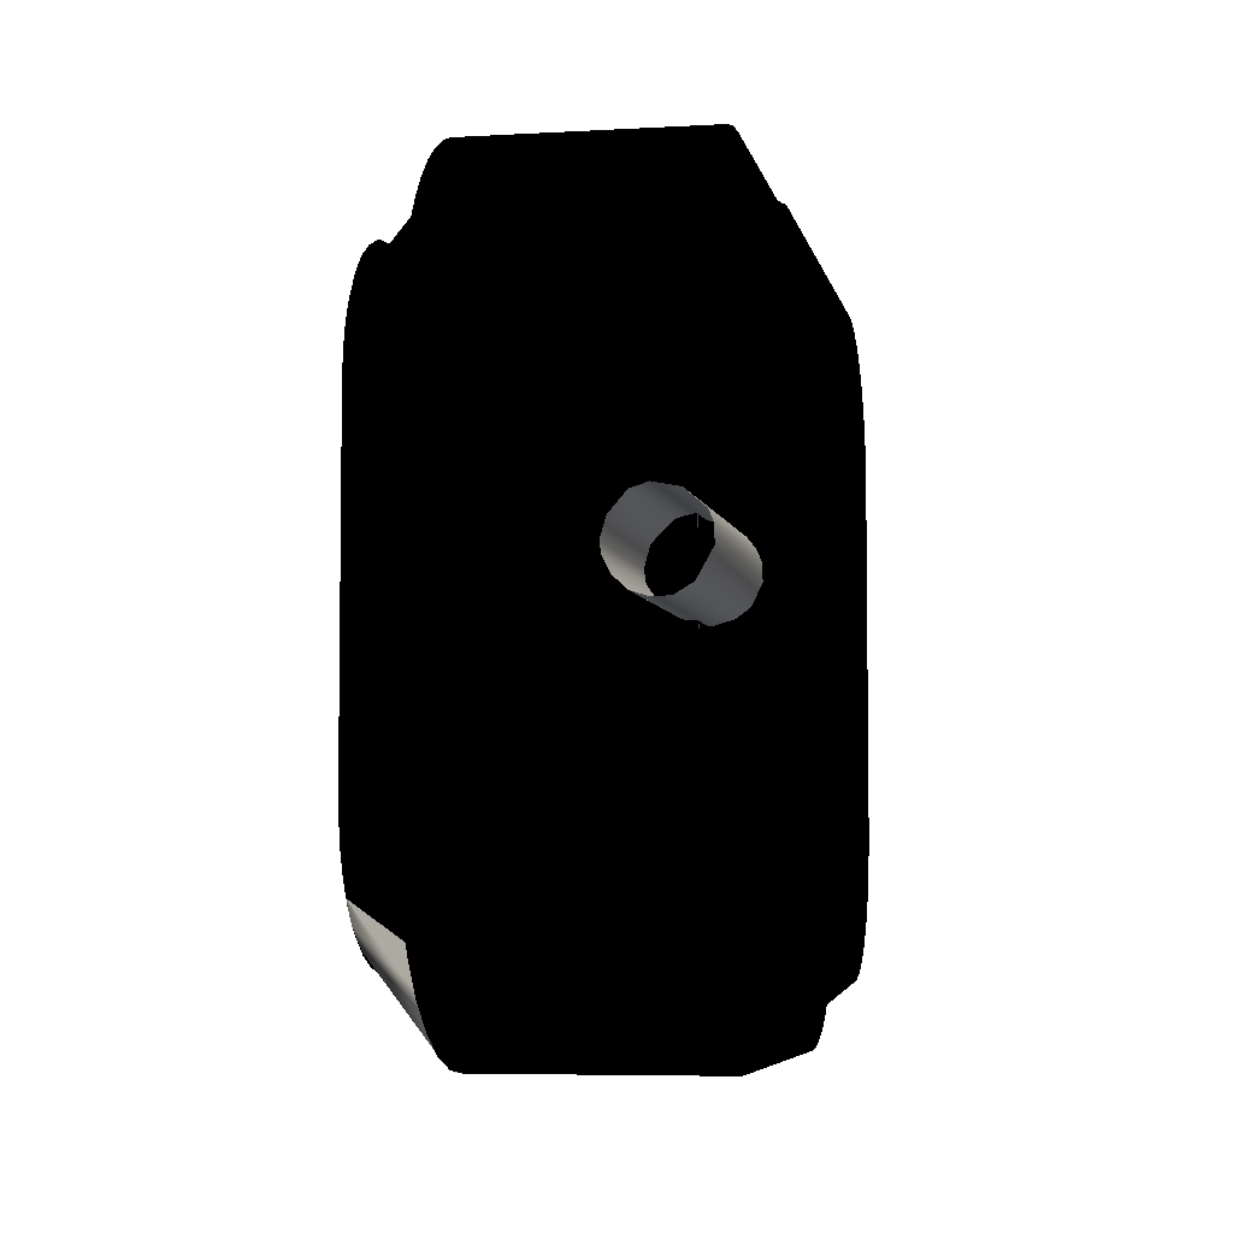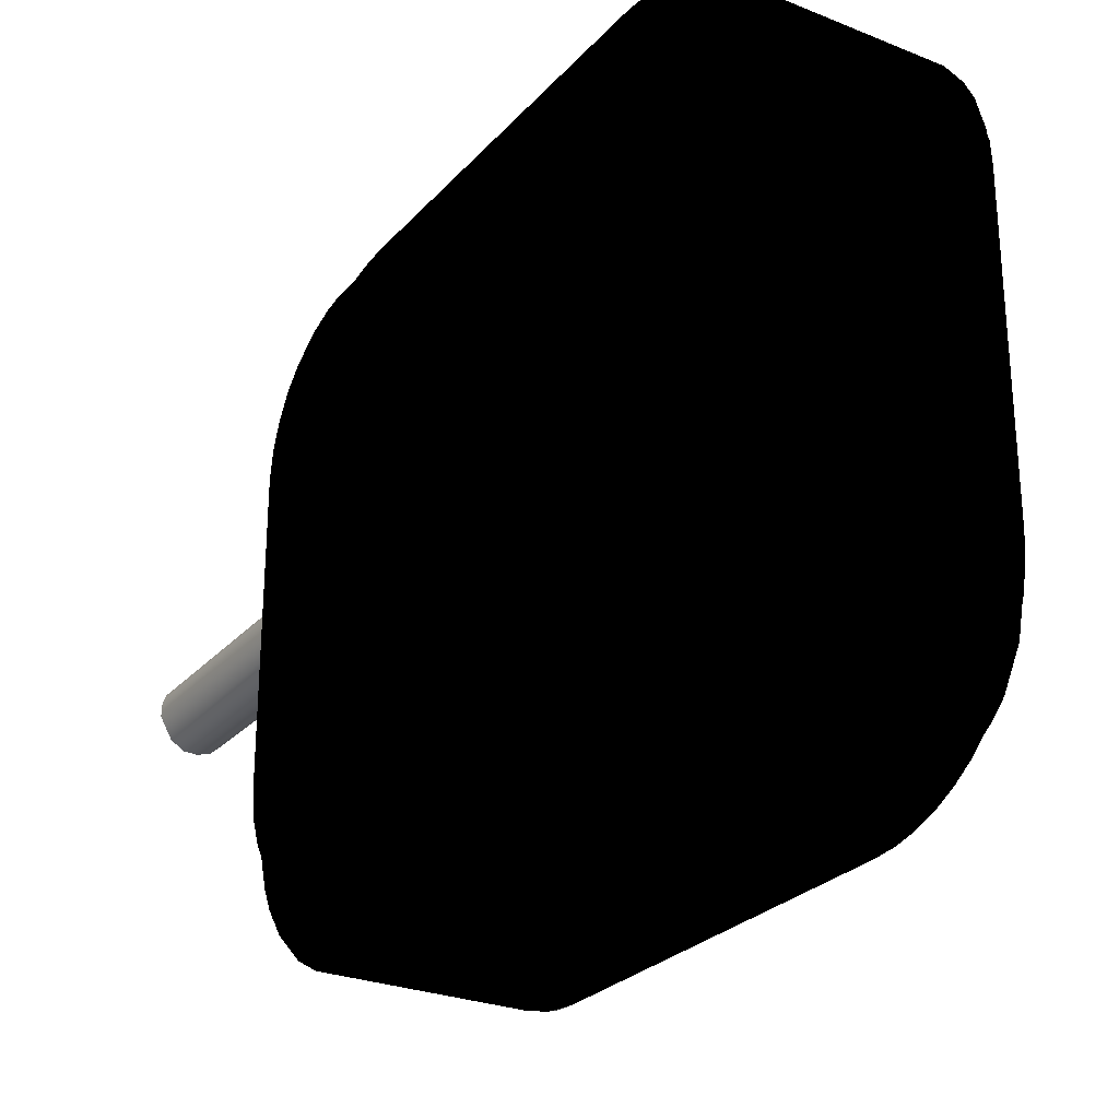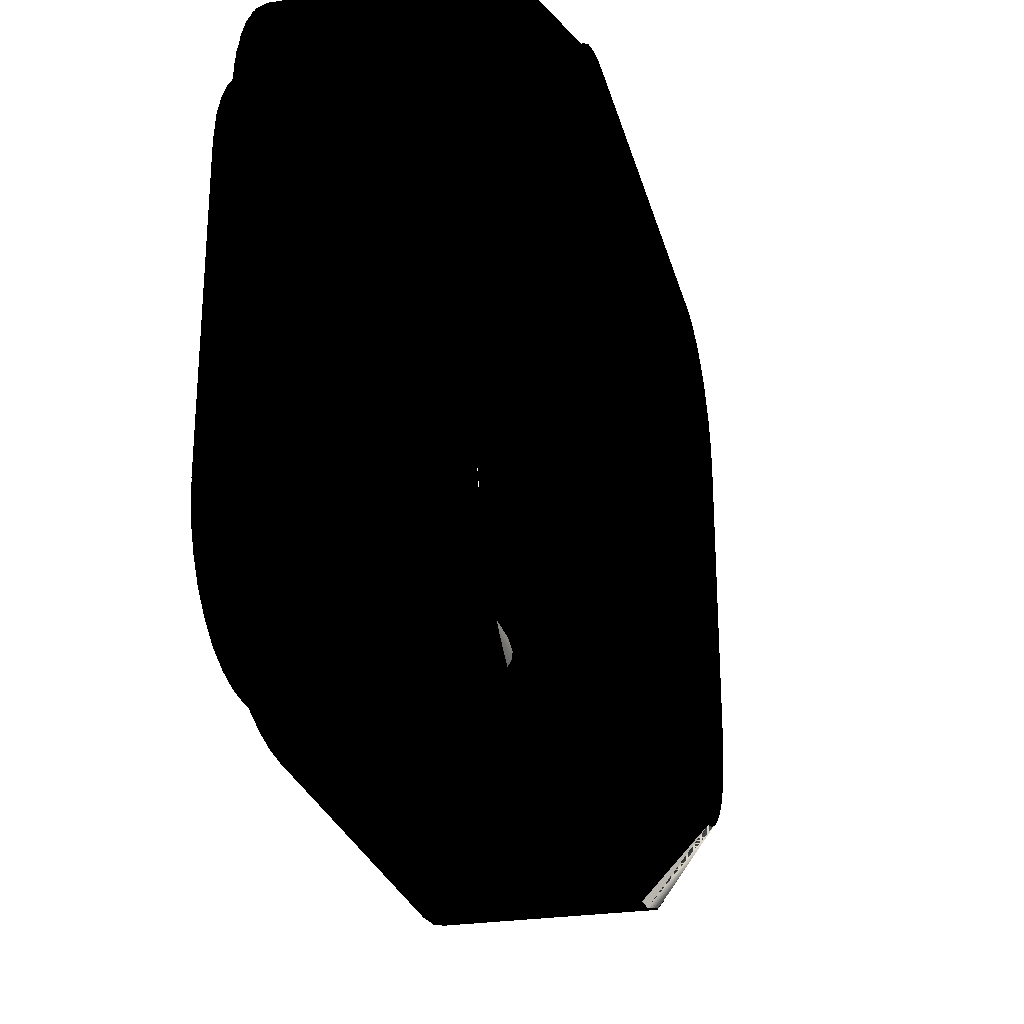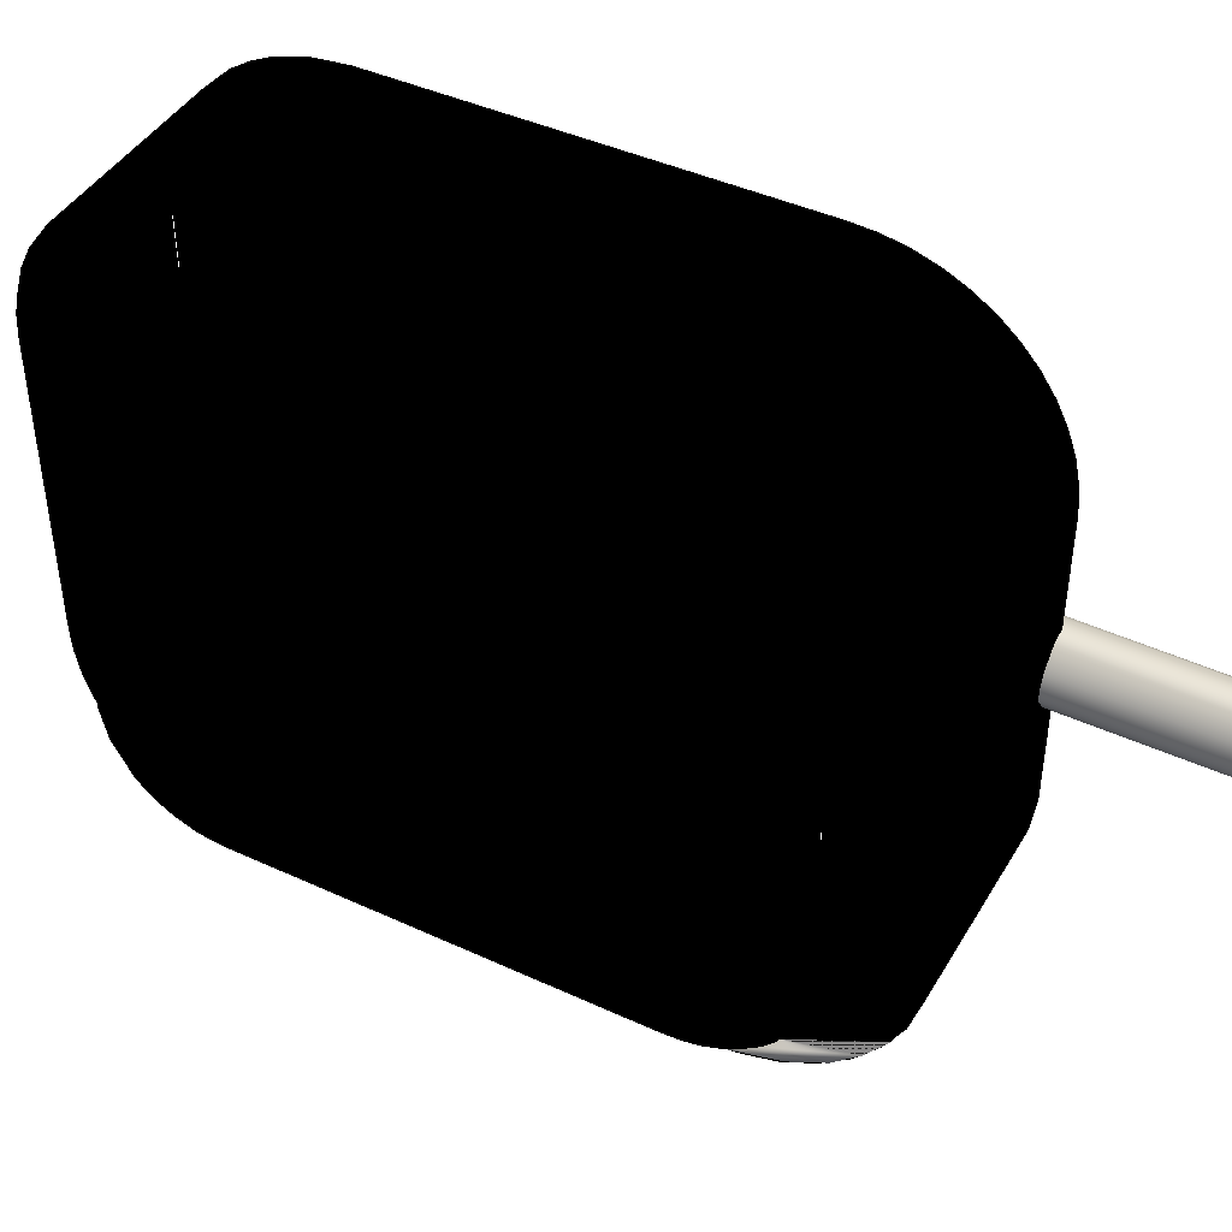
<metadata>
{"format":"obj","ext":"obj","renderer":"f3d","projection":"perspective","resolution":1024,"background":"white","views":[{"elev":-5.6,"azim":-169.4,"up":"+Z"},{"elev":-26.7,"azim":-32.1,"up":"+Z"},{"elev":-26.4,"azim":13.9,"up":"+Z"},{"elev":43.4,"azim":118.6,"up":"+Z"}]}
</metadata>
<code>
v -0.07445 -0.0589 -0.01141
v -0.07445 -0.0589 0.01171
v -0.07445 -0.05862 0.01356
v -0.07445 -0.05862 -0.01325
v -0.07445 -0.05797 -0.01493
v -0.07445 -0.05797 0.01523
v -0.07445 -0.05704 0.01677
v -0.07445 -0.05704 -0.01647
v -0.07445 -0.05579 -0.01777
v -0.07445 -0.05579 0.01807
v -0.07445 -0.05434 0.01913
v -0.07445 -0.05434 -0.01883
v -0.07445 -0.05269 0.01986
v -0.07445 -0.05269 -0.01955
v -0.07445 -0.05095 -0.01998
v -0.07445 -0.05095 0.02029
v -0.07445 -0.04962 0.02037
v -0.07445 -0.04962 -0.02007
v -0.07445 -0.02071 -0.02007
v -0.07445 -0.02071 0.02037
v -0.07445 -0.01932 -0.01998
v -0.07445 -0.01932 0.02028
v -0.07445 -0.01808 0.02004
v -0.07445 -0.01808 -0.01973
v -0.07445 -0.01631 -0.01905
v -0.07445 -0.01631 0.01936
v -0.07445 -0.01469 -0.01808
v -0.07445 -0.01421 0.01797
v -0.07445 -0.01332 -0.01678
v -0.07445 -0.0129 0.01661
v -0.07445 -0.0119 -0.0147
v -0.07445 -0.0119 0.015
v -0.07445 -0.0112 -0.01294
v -0.07445 -0.0112 0.01325
v -0.07445 -0.01088 -0.01103
v -0.07445 -0.01088 0.01133
v -0.07445 -0.01083 -0.01035
v -0.07274 -0.009451 0.0107
v -0.07274 -0.009451 -0.0104
v -0.07445 -0.01083 0.01065
v -0.07189 -0.009451 -0.0104
v -0.07189 -0.009451 0.0107
v -0.07359 -0.01783 -0.02022
v -0.07274 -0.02066 -0.02144
v -0.07274 -0.04966 -0.02144
v -0.07189 -0.02066 -0.02144
v -0.07189 -0.04966 -0.02144
v -0.07274 -0.02066 0.02175
v -0.07274 -0.04966 0.02175
v -0.07189 -0.02066 0.02175
v -0.07189 -0.04966 0.02175
v -0.07338 -0.0529 0.02057
v -0.07274 -0.06032 0.01109
v -0.07445 -0.05894 -0.01074
v -0.07274 -0.06032 -0.01079
v -0.07445 -0.05894 0.01105
v -0.07189 -0.06032 0.01109
v -0.07189 -0.06032 -0.01079
v -0.0574 -0.06291 -0.01261
v -0.07189 -0.06257 -0.01431
v -0.0574 -0.06257 -0.01431
v -0.07189 -0.06291 -0.01261
v -0.07189 -0.06296 -0.01174
v -0.07189 -0.06296 0.01205
v -0.07189 -0.06257 0.01461
v -0.07189 -0.06229 -0.01513
v -0.07189 -0.06162 0.01704
v -0.07189 -0.06124 -0.01751
v -0.07189 -0.06028 0.01926
v -0.07189 -0.0569 0.01854
v -0.07189 -0.05551 0.02285
v -0.07189 -0.04351 0.02444
v -0.07189 -0.03516 0.02175
v -0.07189 -0.03441 0.02445
v -0.07189 -0.01747 0.02265
v -0.07189 -0.01224 0.01689
v -0.07189 -0.01347 0.02219
v -0.07189 -0.008664 0.01764
v -0.07189 -0.007856 -0.01574
v -0.07189 -0.007856 0.01604
v -0.07189 -0.007041 -0.01272
v -0.07189 -0.007041 0.01303
v -0.07189 -0.0584 -0.02075
v -0.07189 -0.05358 -0.0235
v -0.07189 -0.0569 -0.01824
v -0.07189 -0.0528 -0.02092
v -0.07189 -0.04975 -0.02415
v -0.07189 -0.02058 -0.02415
v -0.07189 -0.01357 -0.02188
v -0.07189 -0.01545 -0.01979
v -0.07189 -0.01124 -0.01624
v -0.07189 -0.009168 -0.01808
v -0.07189 -0.009688 -0.01223
v -0.07189 -0.06201 -0.01596
v -0.0574 -0.06201 -0.01596
v -0.0574 -0.06124 -0.01751
v -0.0574 -0.01879 0.02433
v -0.07189 -0.01703 0.02399
v -0.07189 -0.01879 0.02433
v -0.0574 -0.01703 0.02399
v -0.07189 -0.01533 0.02341
v -0.0574 -0.01533 0.02341
v -0.0574 -0.02058 0.02445
v -0.07189 -0.02058 0.02445
v -0.07189 -0.01372 0.02263
v -0.0574 -0.01372 0.02263
v -0.07189 -0.04975 0.02445
v -0.0574 -0.04975 0.02445
v -0.05313 -0.05789 0.01163
v -0.05313 -0.05789 -0.01133
v -0.05313 -0.05735 0.01404
v -0.05313 -0.05735 -0.01374
v -0.05313 -0.05623 0.01615
v -0.05313 -0.05588 -0.01625
v -0.05313 -0.05512 0.01731
v -0.05313 -0.05472 -0.01736
v -0.05313 -0.05335 0.01849
v -0.05313 -0.05335 -0.01818
v -0.05313 -0.05186 0.01907
v -0.05313 -0.05186 -0.01877
v -0.05313 -0.05082 0.01928
v -0.05313 -0.05082 -0.01897
v -0.05313 -0.04958 0.01936
v -0.05313 -0.04958 -0.01905
v -0.05313 -0.02074 0.01936
v -0.05313 -0.02074 -0.01905
v -0.05313 -0.01945 -0.01897
v -0.05313 -0.01945 0.01927
v -0.05313 -0.01834 0.01905
v -0.05313 -0.01834 -0.01875
v -0.05313 -0.01676 0.01845
v -0.05313 -0.01676 -0.01814
v -0.05313 -0.0153 0.01757
v -0.05313 -0.01407 0.01641
v -0.05313 -0.01488 -0.0169
v -0.05313 -0.0137 -0.01568
v -0.05313 -0.01281 0.01455
v -0.05313 -0.01281 -0.01424
v -0.05313 -0.01218 0.01298
v -0.05313 -0.01218 -0.01267
v -0.05313 -0.01189 0.01124
v -0.05313 -0.01189 -0.01093
v -0.07189 -0.01222 0.02164
v -0.0574 -0.01222 0.02164
v -0.0574 -0.05148 0.02434
v -0.0574 -0.02058 -0.02415
v -0.0574 -0.04975 -0.02415
v -0.0574 -0.01879 -0.02403
v -0.05313 -0.01642 -0.01786
v -0.0574 -0.01495 -0.02286
v -0.0574 -0.01358 -0.0221
v -0.0574 -0.01222 -0.02134
v -0.05313 -0.01445 -0.01653
v -0.0574 -0.01027 -0.01949
v -0.05313 -0.01338 -0.01522
v -0.0574 -0.008664 -0.01734
v -0.05313 -0.01207 -0.01162
v -0.0574 -0.007225 -0.01359
v -0.0574 -0.00675 -0.01051
v -0.05313 -0.01184 0.01061
v -0.05313 -0.01184 -0.0103
v -0.0574 -0.00675 0.01081
v -0.05313 -0.05059 0.01922
v -0.0574 -0.05104 0.02431
v -0.0574 -0.05483 0.02344
v -0.05313 -0.05535 0.01697
v -0.0574 -0.0592 0.02032
v -0.05313 -0.05714 0.01453
v -0.0574 -0.0621 0.01583
v -0.05313 -0.05785 0.01225
v -0.0574 -0.06291 0.01291
v -0.05313 -0.05793 0.01101
v -0.0574 -0.06302 0.01118
v -0.0574 -0.06302 -0.01088
v -0.05313 -0.05793 -0.01071
v -0.07189 -0.01086 0.02047
v -0.0574 -0.01086 0.02047
v -0.0574 -0.05401 0.02372
v -0.07189 -0.05233 0.02417
v -0.0574 -0.05783 -0.0214
v -0.07189 -0.05913 -0.02026
v -0.07189 -0.05783 -0.0214
v -0.0574 -0.05913 -0.02026
v -0.0574 -0.05638 -0.02237
v -0.07189 -0.05638 -0.02237
v -0.0574 -0.05483 -0.02314
v -0.07189 -0.05483 -0.02314
v -0.0574 -0.05318 -0.02369
v -0.07189 -0.05318 -0.02369
v -0.07189 -0.05148 -0.02403
v -0.0574 -0.05148 -0.02403
v -0.07189 -0.01791 -0.02386
v -0.0574 -0.01791 -0.02386
v -0.0574 -0.01533 -0.02311
v -0.07189 -0.01533 -0.02311
v -0.07189 -0.01297 -0.02183
v -0.0574 -0.01297 -0.02183
v -0.0574 -0.01086 -0.02016
v -0.07189 -0.01027 -0.01949
v -0.0574 -0.009168 -0.01808
v -0.07189 -0.008664 -0.01734
v -0.0574 -0.007856 -0.01574
v -0.0574 -0.007076 -0.01317
v -0.07189 -0.007076 -0.01317
v -0.07189 -0.00675 -0.01051
v -0.07189 -0.00675 0.01081
v -0.0574 -0.006891 0.0126
v -0.07189 -0.006891 0.0126
v -0.0574 -0.007261 0.01435
v -0.07189 -0.007261 0.01435
v -0.0574 -0.007856 0.01604
v -0.0574 -0.008664 0.01764
v -0.0574 -0.009673 0.01913
v -0.07189 -0.009673 0.01913
v -0.07189 -0.05483 0.02344
v -0.0574 -0.05638 0.02267
v -0.07189 -0.05638 0.02267
v -0.0574 -0.05783 0.02171
v -0.07189 -0.05783 0.02171
v -0.0574 -0.0597 0.01991
v -0.07189 -0.0597 0.01991
v -0.07189 -0.06124 0.01782
v -0.0574 -0.06124 0.01782
v -0.07189 -0.06201 0.01626
v -0.0574 -0.06201 0.01626
v -0.07189 -0.06274 0.01376
v -0.0574 -0.06274 0.01376
v -0.07189 -0.06302 0.01118
v -0.07189 -0.06302 -0.01088
v -0.07189 -0.06028 -0.01895
v -0.0574 -0.06028 -0.01895
v -0.06933 0.004333 0.000152
v -0.06965 -0.01083 0.001255
v -0.06933 -0.01083 0.000152
v -0.06942 0.004333 -0.00051
v -0.06942 -0.01083 -0.00051
v -0.06965 0.004333 0.001255
v -0.06988 0.004333 -0.001392
v -0.07061 0.004333 0.002367
v -0.07092 -0.01083 0.002495
v -0.07024 -0.01083 -0.001728
v -0.07156 0.004333 0.002666
v -0.07189 -0.01083 0.00271
v -0.07062 0.004333 -0.002067
v -0.07123 -0.01083 -0.002319
v -0.07156 0.004333 -0.002363
v -0.07299 -0.01083 0.002393
v -0.07222 -0.01083 -0.002363
v -0.07255 0.004333 -0.002319
v -0.07299 0.004333 0.002393
v -0.0737 -0.01022 0.00196
v -0.07317 -0.01083 -0.002063
v -0.07353 0.004333 -0.001728
v -0.0741 0.004333 0.001431
v -0.0741 -0.01055 0.001431
v -0.07436 0.004333 0.000814
v -0.07436 -0.01076 0.000814
v -0.0739 -0.01054 -0.001392
v -0.0744 0.004333 -0.000179
v -0.0744 -0.01079 -0.000179
f 36 34 35
f 35 34 33
f 34 32 33
f 33 32 31
f 32 30 31
f 31 30 29
f 30 28 29
f 29 28 27
f 28 26 27
f 27 26 25
f 25 26 24
f 26 23 24
f 24 23 21
f 23 22 21
f 22 20 21
f 21 20 19
f 20 17 19
f 19 17 18
f 18 17 15
f 17 16 15
f 16 13 15
f 15 13 14
f 14 13 12
f 13 11 12
f 12 11 9
f 11 10 9
f 10 7 9
f 9 7 8
f 8 7 5
f 7 6 5
f 5 6 4
f 6 3 4
f 4 3 1
f 3 2 1
f 1 2 3
f 1 3 4
f 4 3 6
f 4 6 5
f 5 6 7
f 5 7 8
f 8 7 9
f 9 7 10
f 9 10 11
f 9 11 12
f 12 11 13
f 12 13 14
f 14 13 15
f 15 13 16
f 15 16 17
f 15 17 18
f 18 17 19
f 19 17 20
f 19 20 21
f 21 20 22
f 21 22 23
f 21 23 24
f 24 23 26
f 24 26 25
f 25 26 27
f 27 26 28
f 27 28 29
f 29 28 30
f 29 30 31
f 31 30 32
f 31 32 33
f 33 32 34
f 33 34 35
f 35 34 36
f 37 38 39
f 38 37 40
f 38 41 39
f 41 38 42
f 43 44 19
f 44 18 19
f 18 44 45
f 46 45 44
f 45 46 47
f 17 48 20
f 48 17 49
f 49 50 48
f 50 49 51
f 17 52 49
f 53 54 55
f 54 53 56
f 57 55 58
f 55 57 53
f 40 37 38
f 39 38 37
f 42 38 41
f 39 41 38
f 19 44 43
f 45 44 18
f 19 18 44
f 47 46 45
f 44 45 46
f 49 17 48
f 20 48 17
f 51 49 50
f 48 50 49
f 49 52 17
f 56 53 54
f 55 54 53
f 53 57 55
f 58 55 57
f 59 60 61
f 60 59 62
f 63 64 65
f 63 65 66
f 66 65 67
f 66 67 68
f 68 67 69
f 68 69 57
f 57 69 70
f 70 69 71
f 70 71 72
f 73 72 74
f 75 77 76
f 76 77 78
f 76 78 42
f 42 78 93
f 93 78 92
f 92 78 79
f 79 78 80
f 79 80 81
f 81 80 82
f 68 58 83
f 58 68 57
f 83 58 85
f 83 85 84
f 84 85 86
f 84 86 87
f 87 86 47
f 87 47 88
f 88 47 46
f 88 46 90
f 88 90 89
f 89 90 91
f 89 91 92
f 92 91 93
f 61 94 95
f 94 61 60
f 95 68 96
f 68 95 94
f 62 59 60
f 61 60 59
f 93 91 92
f 92 91 89
f 91 90 89
f 89 90 88
f 90 46 88
f 46 47 88
f 88 47 87
f 47 86 87
f 87 86 84
f 86 85 84
f 84 85 83
f 85 58 83
f 57 68 58
f 83 58 68
f 82 80 81
f 81 80 79
f 80 78 79
f 79 78 92
f 92 78 93
f 93 78 42
f 42 78 76
f 78 77 76
f 76 77 75
f 74 72 73
f 72 71 70
f 71 69 70
f 70 69 57
f 57 69 68
f 69 67 68
f 68 67 66
f 67 65 66
f 66 65 63
f 65 64 63
f 60 61 94
f 95 94 61
f 94 95 68
f 96 68 95
f 97 98 99
f 98 97 100
f 100 97 98
f 99 98 97
f 100 101 98
f 101 100 102
f 102 100 101
f 98 101 100
f 103 99 104
f 99 103 97
f 97 103 99
f 104 99 103
f 102 105 101
f 105 102 106
f 106 102 105
f 101 105 102
f 107 103 104
f 103 107 108
f 108 107 103
f 104 103 107
f 109 110 112
f 109 112 111
f 111 112 113
f 113 112 114
f 113 114 115
f 115 114 116
f 115 116 117
f 117 116 118
f 117 118 119
f 119 118 120
f 119 120 121
f 121 120 122
f 121 122 123
f 123 122 124
f 123 124 125
f 125 124 126
f 125 126 127
f 125 127 128
f 128 127 129
f 129 127 130
f 129 130 131
f 131 130 132
f 131 132 133
f 133 132 135
f 133 135 134
f 134 135 136
f 134 136 137
f 137 136 138
f 137 138 139
f 139 138 140
f 139 140 141
f 141 140 142
f 142 140 141
f 141 140 139
f 140 138 139
f 139 138 137
f 138 136 137
f 137 136 134
f 136 135 134
f 134 135 133
f 135 132 133
f 133 132 131
f 132 130 131
f 131 130 129
f 130 127 129
f 129 127 128
f 128 127 125
f 127 126 125
f 126 124 125
f 125 124 123
f 124 122 123
f 123 122 121
f 122 120 121
f 121 120 119
f 120 118 119
f 119 118 117
f 118 116 117
f 117 116 115
f 116 114 115
f 115 114 113
f 114 112 113
f 113 112 111
f 111 112 109
f 112 110 109
f 106 143 105
f 143 106 144
f 144 106 143
f 105 143 106
f 145 107 179
f 107 145 108
f 108 145 107
f 179 107 145
f 123 103 108
f 103 123 125
f 125 123 103
f 108 103 123
f 146 124 147
f 124 146 126
f 126 146 124
f 147 124 146
f 146 127 126
f 127 146 148
f 148 146 127
f 126 127 146
f 148 149 127
f 149 148 151
f 150 148 149
f 127 149 148
f 152 150 149
f 151 153 149
f 153 151 154
f 154 152 153
f 149 153 152
f 154 155 153
f 153 155 154
f 155 154 156
f 156 154 155
f 156 157 155
f 157 156 158
f 158 156 157
f 155 157 156
f 157 158 159
f 159 158 157
f 159 160 161
f 160 159 162
f 162 159 160
f 161 160 159
f 163 164 165
f 165 164 163
f 166 165 167
f 165 166 163
f 163 166 165
f 167 165 166
f 168 167 169
f 167 168 166
f 166 168 167
f 169 167 168
f 170 169 171
f 169 170 168
f 168 170 169
f 171 169 170
f 172 171 173
f 171 172 170
f 170 172 171
f 173 171 172
f 174 172 173
f 172 174 175
f 175 174 172
f 173 172 174
f 144 176 143
f 176 144 177
f 177 144 176
f 143 176 144
f 179 178 145
f 145 178 179
f 180 181 182
f 181 180 183
f 183 180 181
f 182 181 180
f 184 182 185
f 182 184 180
f 180 184 182
f 185 182 184
f 186 185 187
f 185 186 184
f 184 186 185
f 187 185 186
f 188 187 189
f 187 188 186
f 186 188 187
f 189 187 188
f 190 188 189
f 188 190 191
f 191 190 188
f 189 188 190
f 147 190 87
f 190 147 191
f 191 147 190
f 87 190 147
f 146 87 88
f 87 146 147
f 147 146 87
f 88 87 146
f 192 146 88
f 146 192 193
f 193 192 146
f 88 146 192
f 194 192 195
f 192 194 193
f 193 194 192
f 195 192 194
f 196 194 195
f 194 196 197
f 197 196 194
f 195 194 196
f 198 196 199
f 196 198 197
f 197 198 196
f 199 196 198
f 199 200 198
f 198 200 199
f 200 199 201
f 201 199 200
f 201 202 200
f 202 201 79
f 79 201 202
f 200 202 201
f 79 203 202
f 203 79 204
f 204 79 203
f 202 203 79
f 204 159 203
f 159 204 205
f 205 204 159
f 203 159 204
f 205 162 159
f 162 205 206
f 206 205 162
f 159 162 205
f 206 207 162
f 207 206 208
f 208 206 207
f 162 207 206
f 208 209 207
f 209 208 210
f 210 208 209
f 207 209 208
f 210 211 209
f 211 210 80
f 80 210 211
f 209 211 210
f 80 212 211
f 212 80 78
f 78 80 212
f 211 212 80
f 78 213 212
f 213 78 214
f 214 78 213
f 212 213 78
f 214 177 213
f 177 214 176
f 176 214 177
f 213 177 214
f 178 179 215
f 215 179 178
f 216 215 217
f 215 216 178
f 178 216 215
f 217 215 216
f 218 217 219
f 217 218 216
f 216 218 217
f 219 217 218
f 220 219 221
f 219 220 218
f 218 220 219
f 221 219 220
f 220 222 223
f 222 220 221
f 221 220 222
f 223 222 220
f 223 224 225
f 224 223 222
f 222 223 224
f 225 224 223
f 225 226 227
f 226 225 224
f 224 225 226
f 227 226 225
f 227 228 173
f 228 227 226
f 226 227 228
f 173 228 227
f 173 229 174
f 229 173 228
f 228 173 229
f 174 229 173
f 174 62 59
f 62 174 229
f 229 174 62
f 59 62 174
f 96 230 231
f 230 96 68
f 68 96 230
f 231 230 96
f 231 181 183
f 181 231 230
f 230 231 181
f 183 181 231
f 232 233 234
f 233 232 237
f 235 234 236
f 234 235 232
f 238 236 241
f 236 238 235
f 233 239 240
f 239 233 237
f 242 240 239
f 238 241 244
f 240 242 243
f 244 245 246
f 245 244 241
f 243 250 247
f 250 243 242
f 248 246 245
f 246 248 249
f 247 250 251
f 249 252 253
f 252 249 248
f 251 254 255
f 254 251 250
f 258 253 252
f 255 256 257
f 256 255 254
f 257 259 260
f 259 257 256
f 259 258 260
f 258 259 253

</code>
